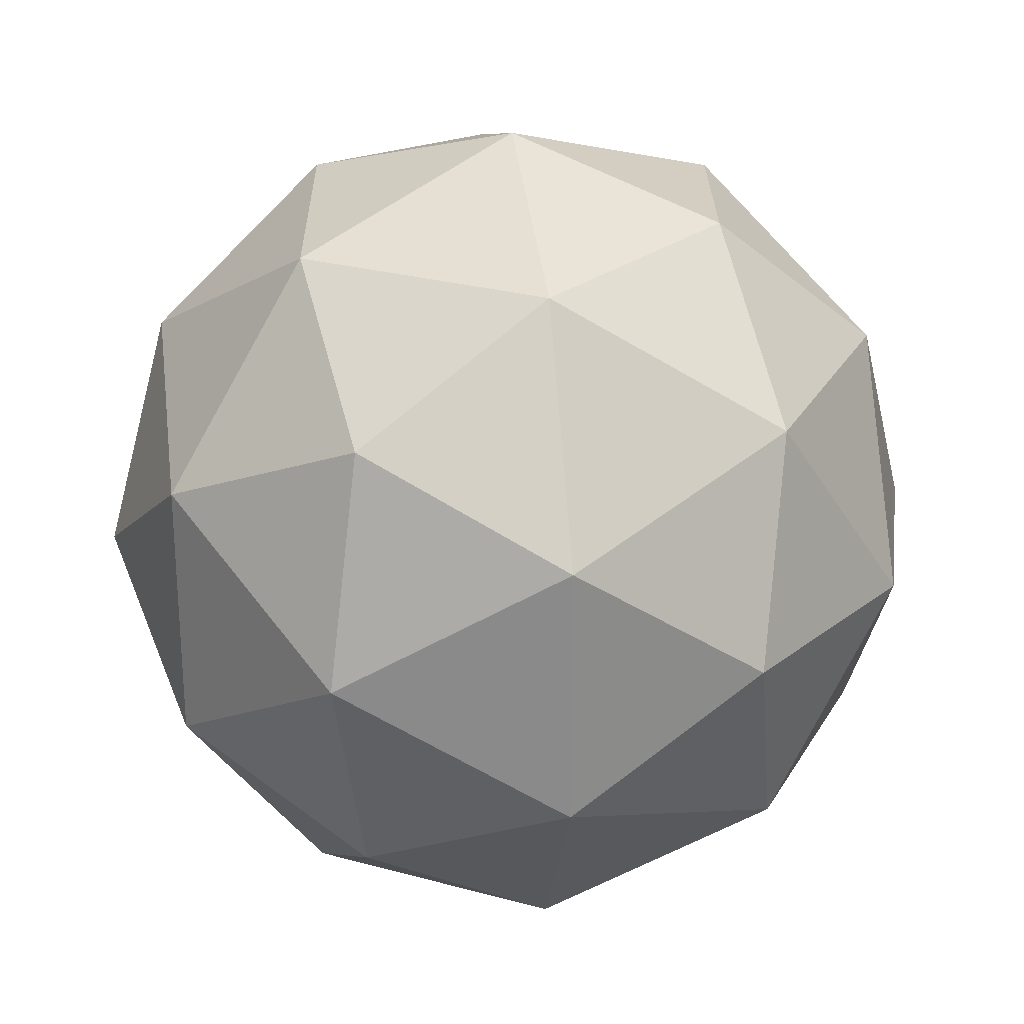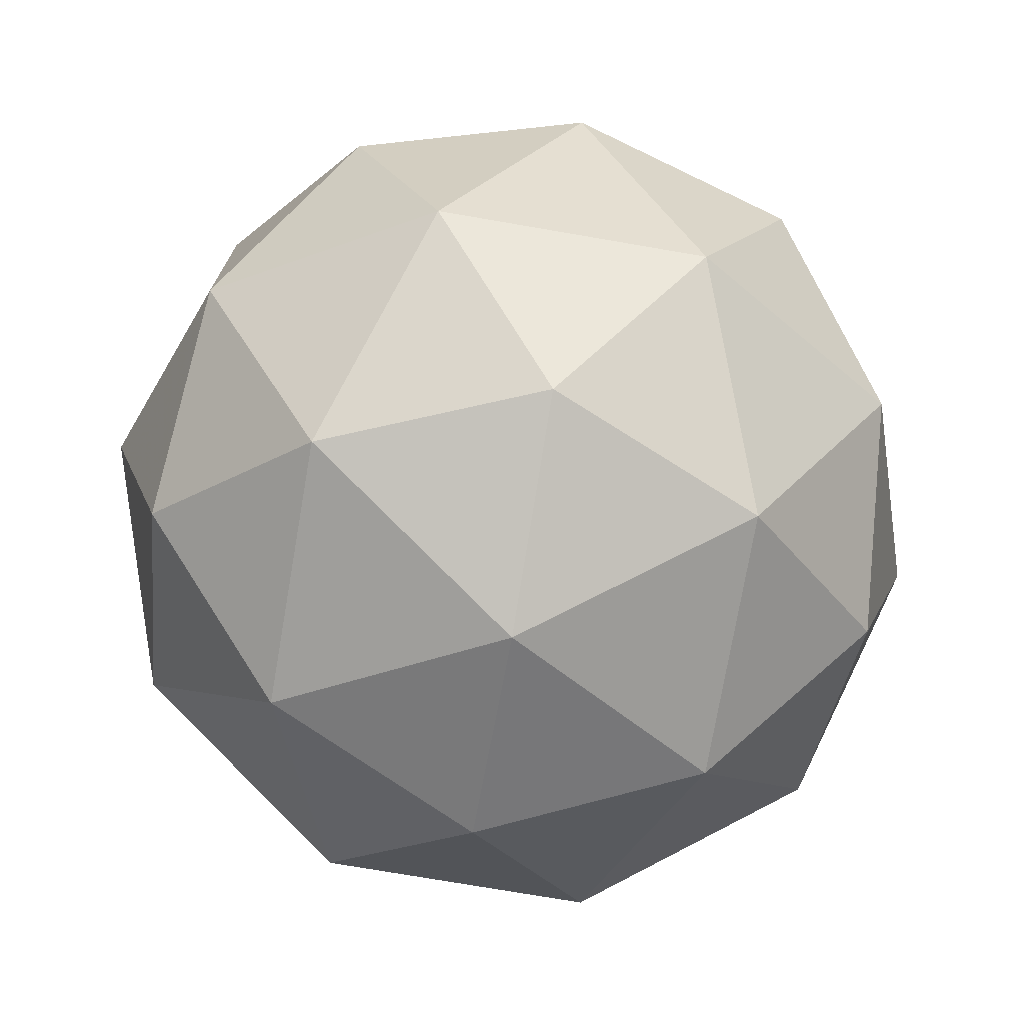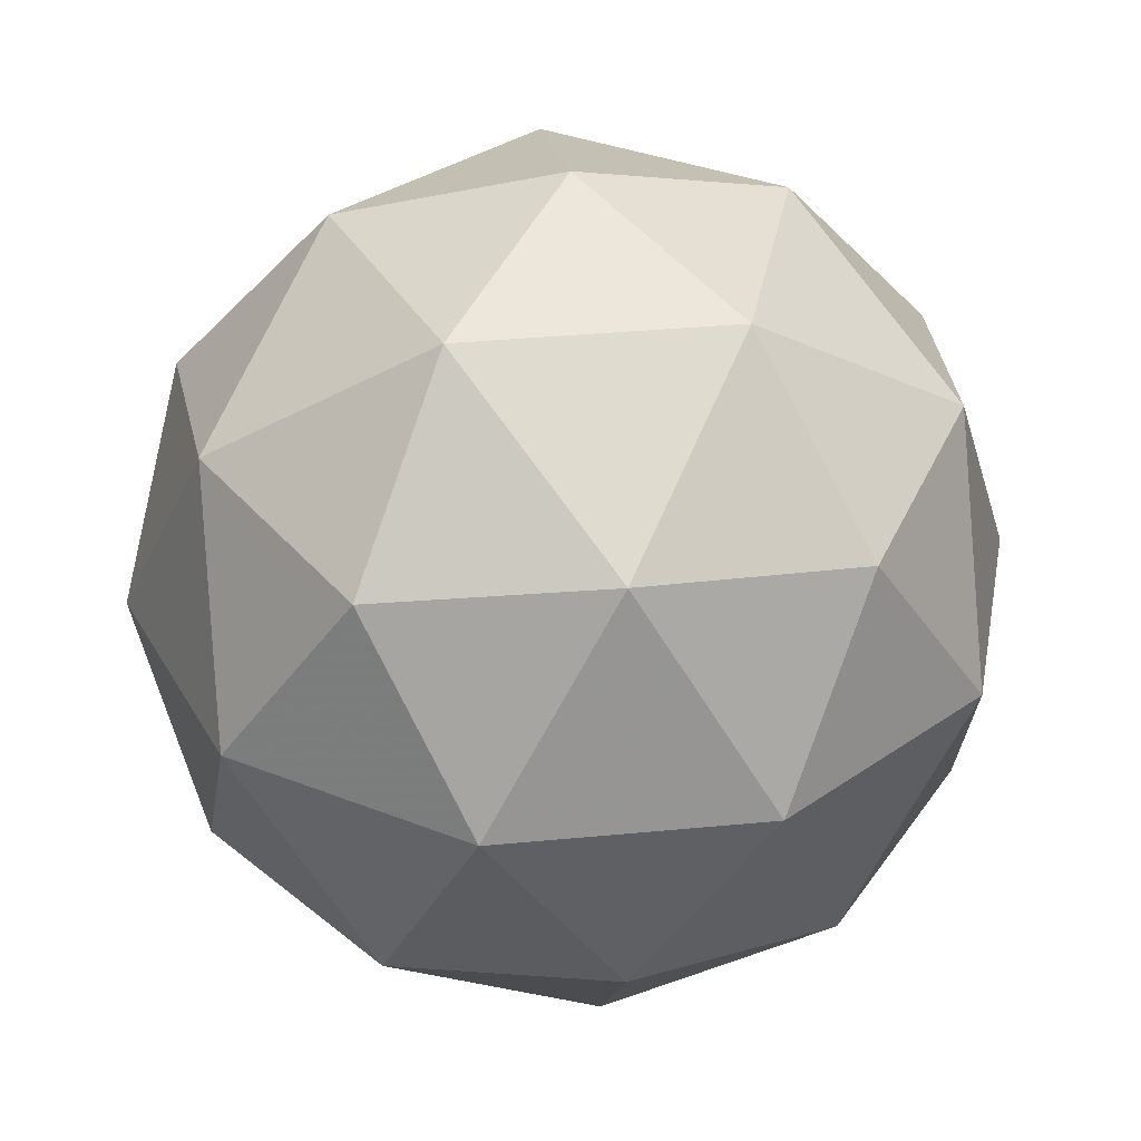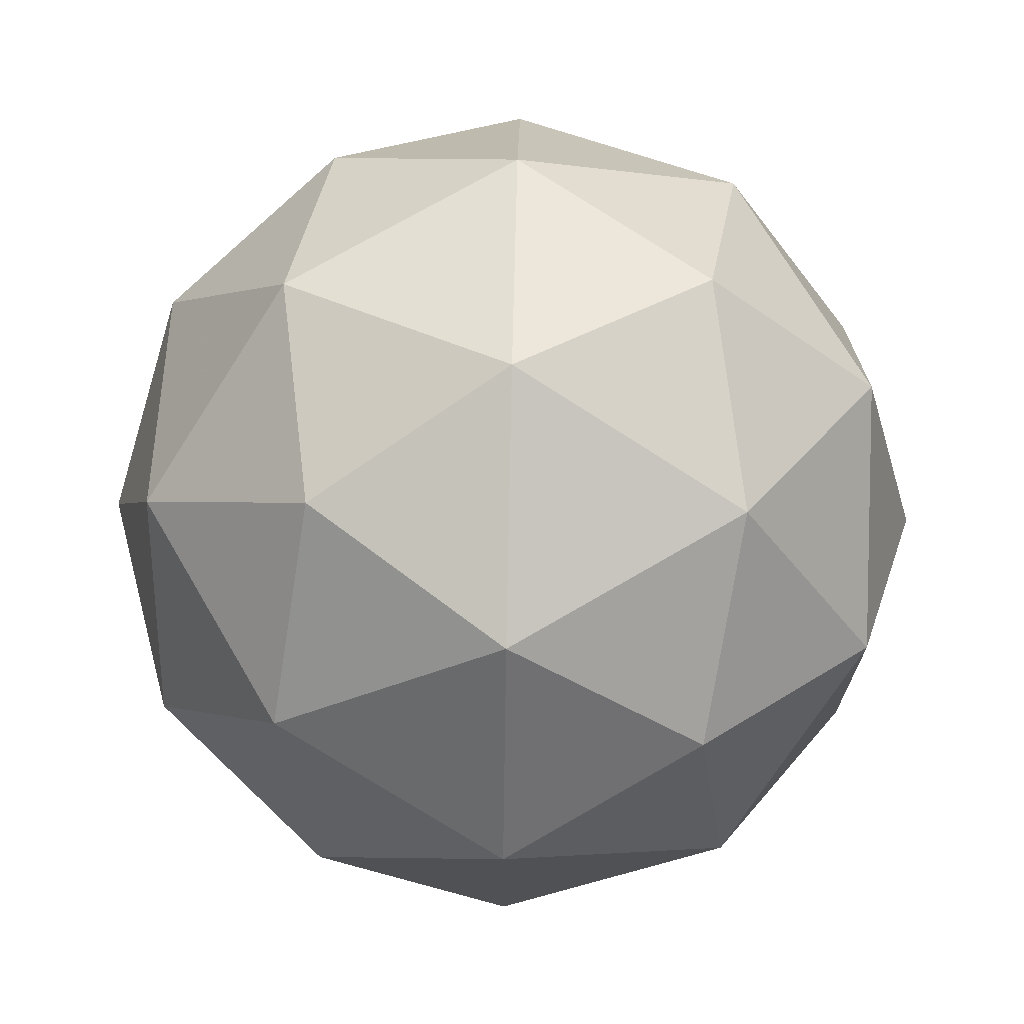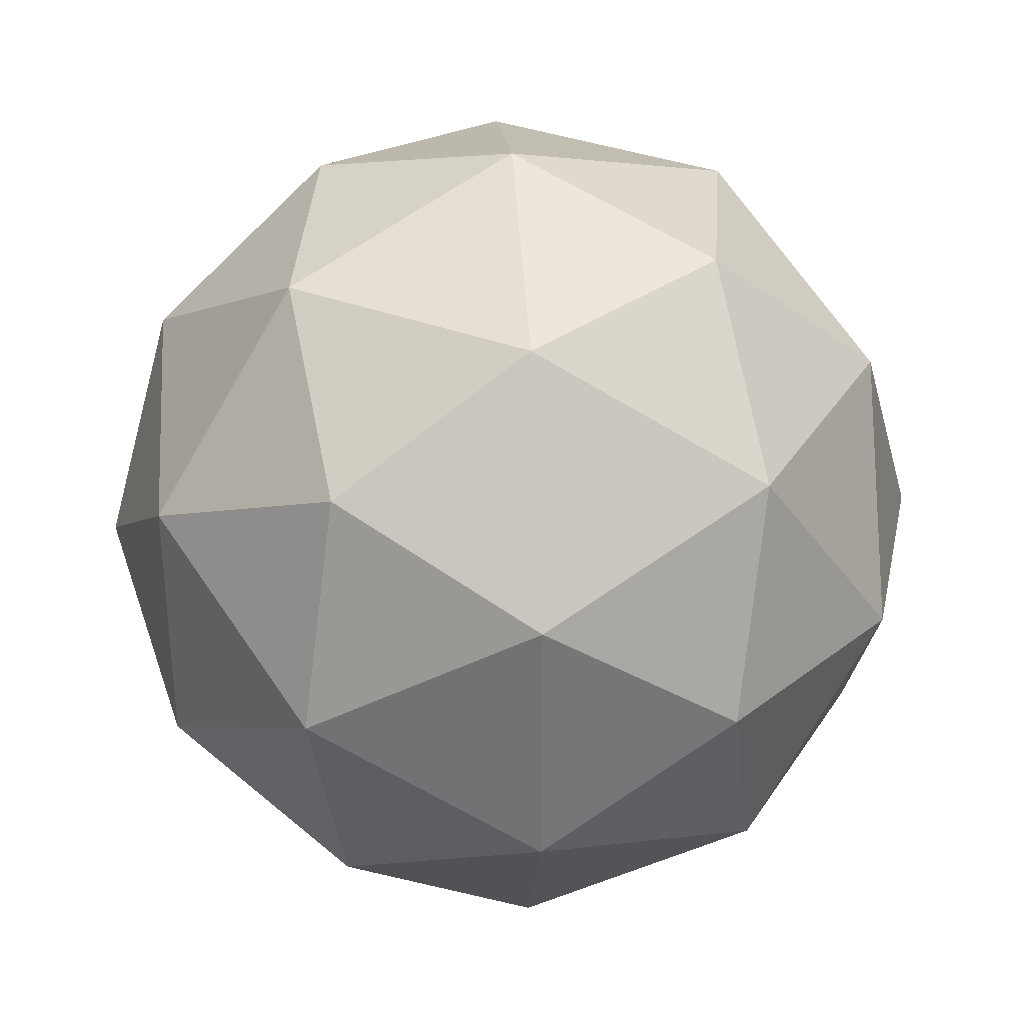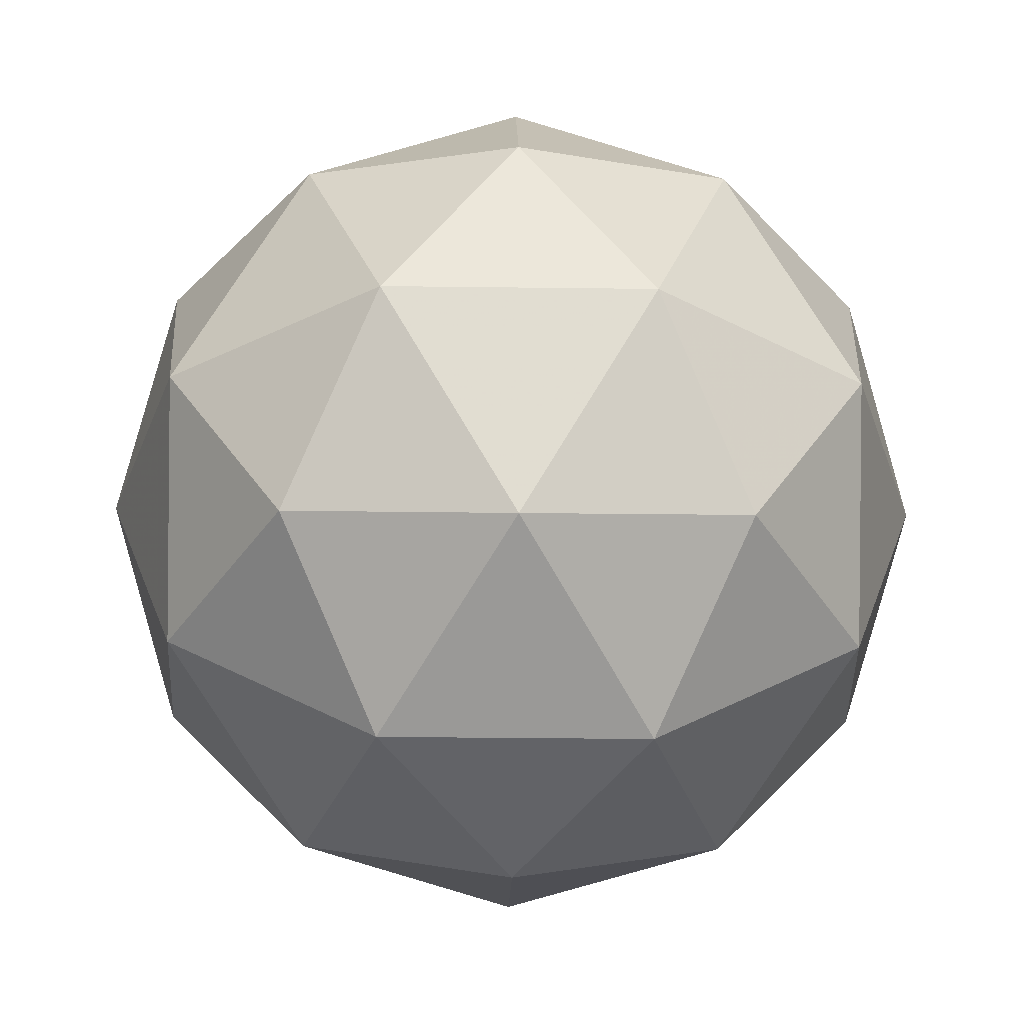
<metadata>
{"format":"obj","ext":"obj","renderer":"f3d","projection":"perspective","resolution":1024,"background":"white","views":[{"elev":26.1,"azim":82.0,"up":"+Z"},{"elev":-74.2,"azim":138.5,"up":"+Z"},{"elev":33.9,"azim":46.5,"up":"+Y"},{"elev":71.3,"azim":-152.2,"up":"+Z"},{"elev":33.5,"azim":86.0,"up":"+Z"},{"elev":-31.6,"azim":-55.0,"up":"+Y"}]}
</metadata>
<code>
g RMDVR-i4-g166-s699
v -6389 3961 -593.2
v -6300 3993 -528.3
v -6423 3993 -488.2
v -6237 4078 -482.8
v -6210 4061 -593.2
v -6499 3993 -593.2
v -6423 3993 -698.2
v -6300 3993 -658.1
v -6189 4171 -528.3
v -6447 4078 -414.5
v -6334 4061 -423.3
v -6389 4171 -383.2
v -6577 4078 -593.2
v -6533 4061 -488.2
v -6589 4171 -528.3
v -6447 4078 -771.8
v -6533 4061 -698.2
v -6512 4171 -763.1
v -6237 4078 -703.6
v -6334 4061 -763.1
v -6265 4171 -763.1
v -6265 4171 -423.3
v -6512 4171 -423.3
v -6589 4171 -658.1
v -6389 4171 -803.2
v -6189 4171 -658.1
v -6331 4265 -414.5
v -6244 4282 -488.2
v -6355 4350 -488.2
v -6541 4265 -482.8
v -6444 4282 -423.3
v -6478 4350 -528.3
v -6541 4265 -703.6
v -6567 4282 -593.2
v -6478 4350 -658.1
v -6331 4265 -771.8
v -6444 4282 -763.1
v -6355 4350 -698.2
v -6201 4265 -593.2
v -6244 4282 -698.2
v -6278 4350 -593.2
v -6389 4381 -593.2
f 1 2 3
f 4 2 5
f 1 3 6
f 1 6 7
f 1 7 8
f 4 5 9
f 10 11 12
f 13 14 15
f 16 17 18
f 19 20 21
f 4 9 22
f 10 12 23
f 13 15 24
f 16 18 25
f 19 21 26
f 27 28 29
f 30 31 32
f 33 34 35
f 36 37 38
f 39 40 41
f 41 38 42
f 41 40 38
f 40 36 38
f 38 35 42
f 38 37 35
f 37 33 35
f 35 32 42
f 35 34 32
f 34 30 32
f 32 29 42
f 32 31 29
f 31 27 29
f 29 41 42
f 29 28 41
f 28 39 41
f 26 40 39
f 26 21 40
f 21 36 40
f 25 37 36
f 25 18 37
f 18 33 37
f 24 34 33
f 24 15 34
f 15 30 34
f 23 31 30
f 23 12 31
f 12 27 31
f 22 28 27
f 22 9 28
f 9 39 28
f 21 25 36
f 21 20 25
f 20 16 25
f 18 24 33
f 18 17 24
f 17 13 24
f 15 23 30
f 15 14 23
f 14 10 23
f 12 22 27
f 12 11 22
f 11 4 22
f 9 26 39
f 9 5 26
f 5 19 26
f 8 20 19
f 8 7 20
f 7 16 20
f 7 17 16
f 7 6 17
f 6 13 17
f 6 14 13
f 6 3 14
f 3 10 14
f 5 8 19
f 5 2 8
f 2 1 8
f 3 11 10
f 3 2 11
f 2 4 11
f 2 4 11

</code>
